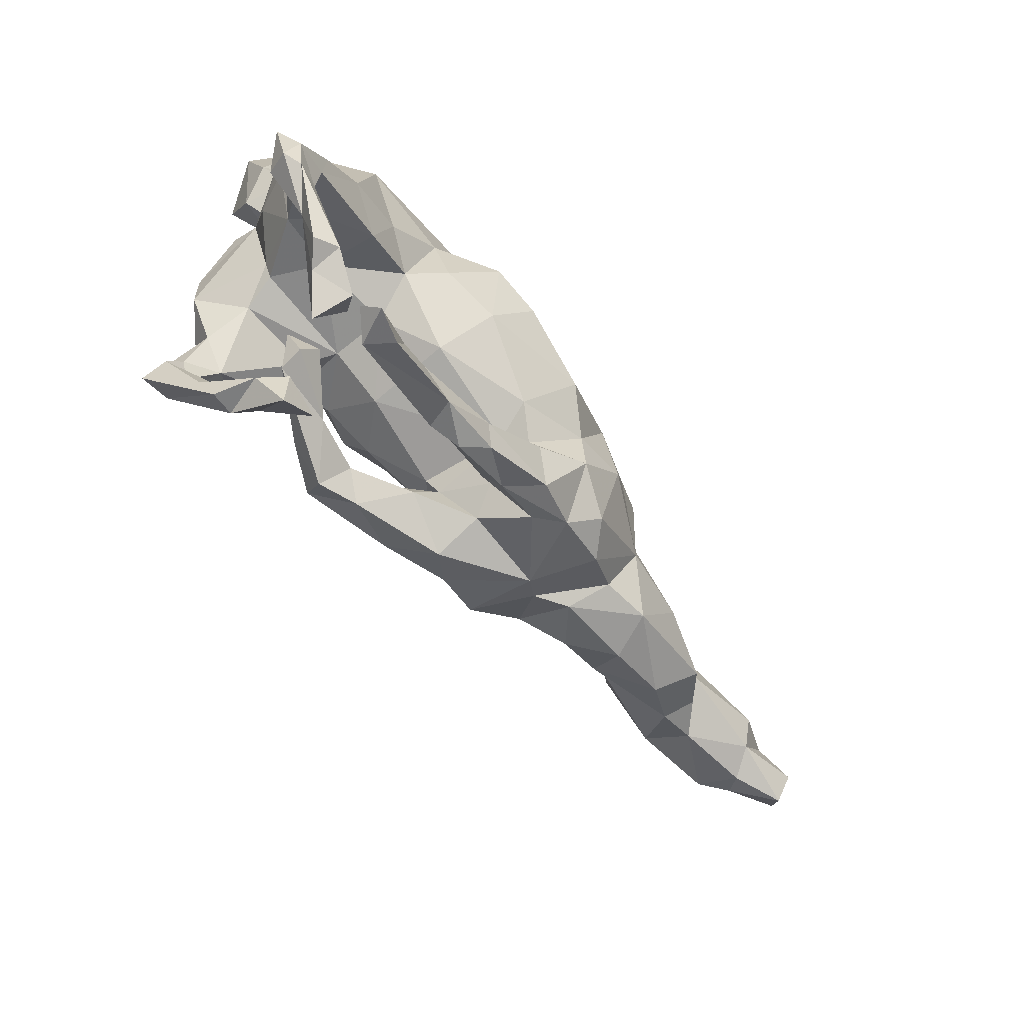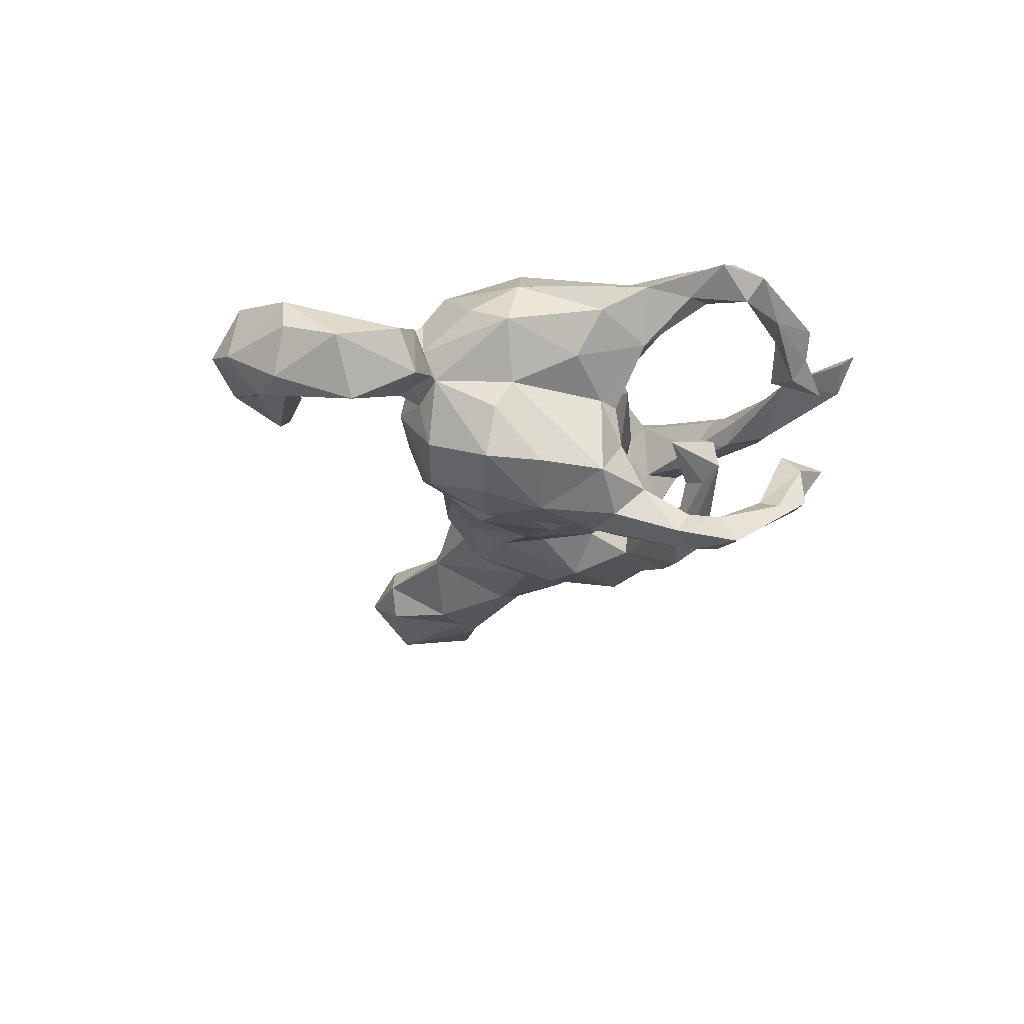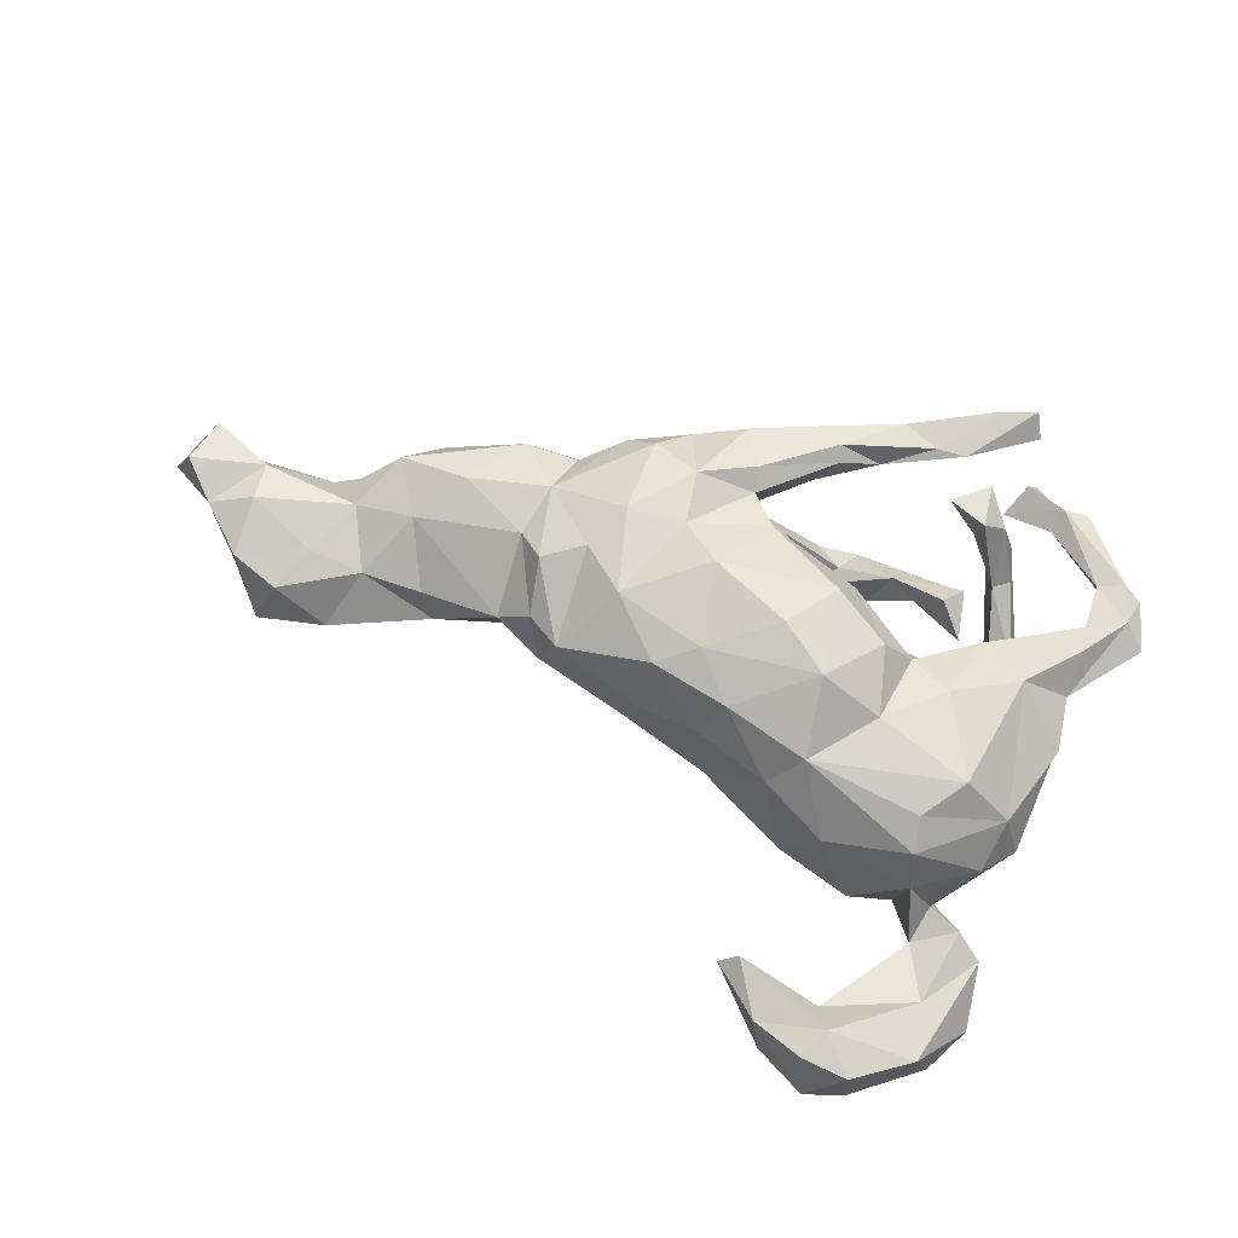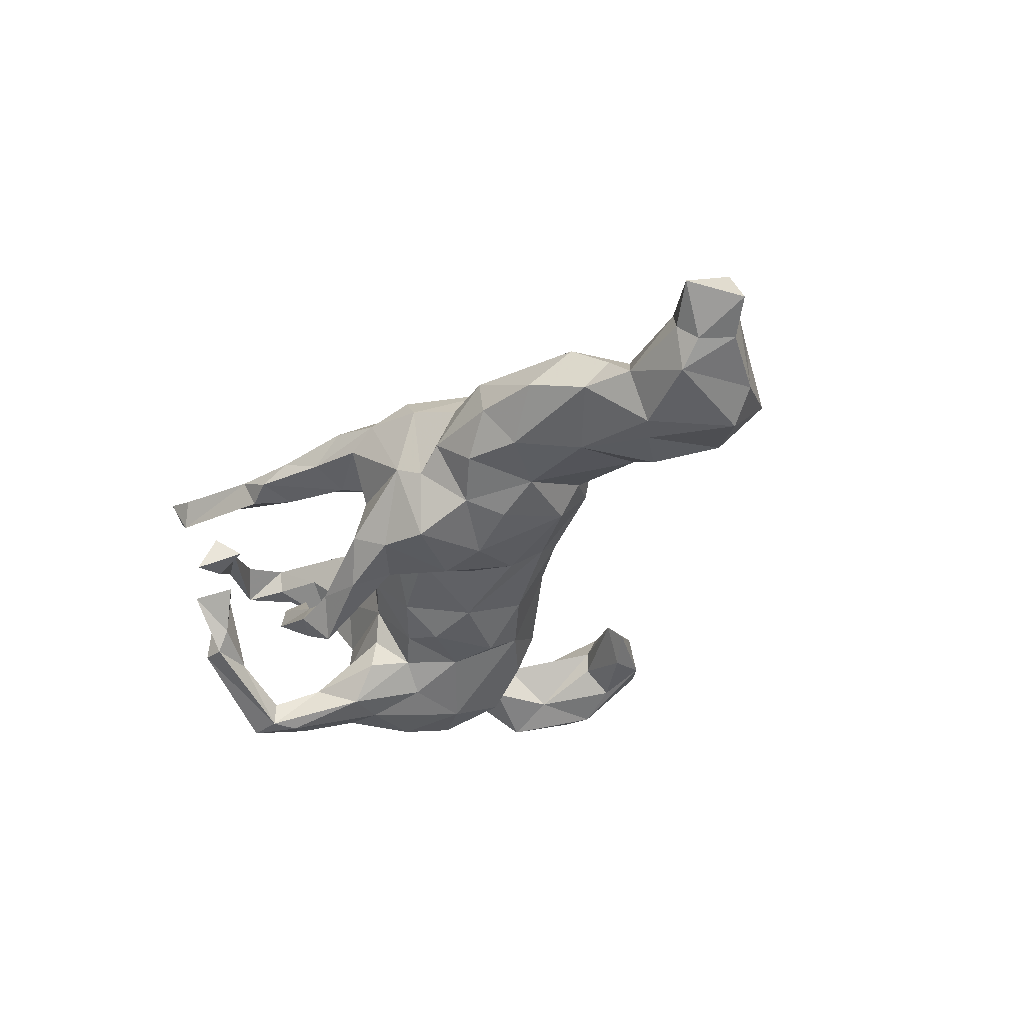
<metadata>
{"format":"obj","ext":"obj","renderer":"f3d","projection":"perspective","resolution":1024,"background":"white","views":[{"elev":-75.8,"azim":-50.0,"up":"+Y"},{"elev":-20.4,"azim":-96.2,"up":"+Z"},{"elev":74.9,"azim":-154.3,"up":"+Z"},{"elev":-32.9,"azim":65.8,"up":"+Z"}]}
</metadata>
<code>
v 0.9003 0.09888 -0.02075
v 0.874 0.09038 0.03522
v 0.8679 0.0163 0.007346
v 0.8379 0.1164 -0.04907
v 0.8175 0.06226 -0.05324
v 0.7976 0.03567 -0.0249
v 0.7683 0.04784 0.02075
v 0.8194 0.137 0.02006
v 0.7691 0.1803 -0.07921
v 0.7544 0.1058 0.04543
v 0.7117 0.1822 -0.1164
v 0.7724 0.05675 -0.08491
v 0.6794 0.01479 -0.03641
v 0.744 0.1942 0.02784
v 0.6699 0.2112 0.01917
v 0.6509 0.05886 -0.1025
v 0.6333 0.001713 0.008414
v 0.6503 0.1393 0.02971
v 0.6893 0.2507 -0.04596
v 0.5456 -0.1002 -0.007894
v 0.5853 -0.0417 0.05121
v 0.6121 -0.03222 -0.03705
v 0.6134 0.2104 -0.0879
v 0.6087 0.08178 -0.1017
v 0.458 -0.08706 -0.06384
v 0.5052 0.01241 -0.07525
v 0.5646 0.135 0.01686
v 0.5879 0.2188 -0.03796
v 0.6166 0.04845 0.03192
v 0.526 0.03558 0.06124
v 0.4788 -0.04449 0.08762
v 0.3831 -0.1369 -0.06326
v 0.5492 0.1224 -0.1013
v 0.4511 -0.1414 -0.01019
v 0.473 0.1235 0.01544
v 0.446 0.1416 -0.0315
v 0.4259 -0.1379 0.06067
v 0.3498 0.1149 0.04326
v 0.3761 -0.01898 -0.07315
v 0.3302 -0.1749 -0.01317
v 0.3486 -0.1494 0.05334
v 0.2923 -0.2043 0.07181
v 0.3112 -0.1111 -0.09705
v 0.356 -0.08111 0.1068
v 0.3651 -0.00076 0.1009
v 0.3262 0.09548 -0.01853
v 0.2797 -0.1828 -0.04213
v 0.248 -0.2011 0.1195
v 0.3201 0.03026 0.1389
v 0.3102 -0.04021 -0.1067
v 0.2503 -0.2156 -0.02523
v 0.2996 0.1049 0.09651
v 0.2084 -0.2506 0.0817
v 0.2378 -0.1634 -0.1363
v 0.2628 -0.0108 0.1584
v 0.1211 -0.2239 -0.02211
v 0.2352 -0.08231 0.1692
v 0.2943 0.07644 -0.06969
v 0.2242 -0.04866 -0.1331
v 0.1704 -0.1785 0.1531
v 0.1642 -0.2686 0.04953
v 0.1615 0.1014 -0.05988
v 0.2702 0.1417 0.03035
v 0.2748 0.1344 -0.003902
v 0.1913 0.03857 0.1795
v 0.2446 0.1324 0.1102
v 0.06467 -0.2214 -0.1581
v 0.09559 -0.2347 0.123
v 0.123 -0.2436 -0.09964
v 0.1675 -0.2019 -0.128
v 0.09576 -0.2039 0.02554
v 0.1365 -0.2879 0.1001
v 0.09121 -0.3115 0.05317
v 0.1521 -0.08114 -0.1423
v 0.06351 -0.1641 -0.05046
v 0.0306 -0.3502 0.08395
v 0.1508 -0.09977 0.1635
v 0.02324 -0.2729 0.05057
v 0.07138 -0.2534 0.0307
v 0.08575 -0.1991 0.1102
v 0.08593 -0.05384 0.2063
v 0.004809 -0.324 0.1004
v -0.004078 -0.3789 0.05372
v 0.05106 0.06628 0.2027
v 0.1228 0.165 0.03738
v 0.1434 0.04772 -0.09447
v 0.1047 0.1105 0.1794
v 0.1015 -0.01961 -0.09928
v 0.05926 -0.1688 0.07755
v -0.00522 -0.3022 0.08857
v -0.05421 -0.3789 0.04228
v 0.0395 -0.1555 0.1392
v -0.04024 -0.01218 0.2263
v 0.01094 0.02204 -0.1277
v 0.1012 0.158 0.1019
v -0.01971 -0.3213 0.0407
v 0.0859 -0.1009 -0.0917
v 0.02934 -0.2178 -0.07038
v -0.01633 -0.245 -0.1428
v 0.0413 -0.135 -0.06021
v -0.06647 -0.398 0.08847
v -0.03319 -0.1813 -0.1344
v 0.07718 -0.1584 -0.1272
v -0.0861 -0.09887 0.1819
v 0.1393 0.1392 -0.02558
v -0.1674 -0.3886 0.09254
v -0.05888 -0.3318 0.0705
v -0.05992 -0.2189 -0.1184
v -0.01551 0.1235 0.1848
v -0.07236 -0.2165 -0.1948
v -0.1245 -0.3821 0.09231
v -0.000229 0.128 -0.08047
v -0.04477 -0.07795 -0.1093
v -0.1186 -0.2033 -0.1665
v -0.1044 -0.1365 0.09288
v -0.1026 -0.1175 -0.04115
v -0.07813 -0.2639 -0.1613
v -0.06972 -0.009263 -0.1442
v -0.1841 -0.4718 0.09843
v -0.01448 0.184 0.003191
v 0.01028 0.1601 0.1262
v -0.1424 -0.2312 -0.1565
v -0.1053 0.1833 0.1209
v -0.1713 -0.3778 -0.07596
v -0.2354 -0.4889 0.1157
v -0.1435 -0.2337 -0.09862
v -0.212 -0.465 0.05895
v -0.1493 0.06405 -0.1417
v -0.2348 -0.36 -0.06736
v -0.2253 -0.3636 -0.1332
v -0.2202 -0.4284 -0.08253
v -0.1917 -0.0945 0.04375
v -0.07998 0.1065 -0.1366
v -0.2545 -0.4613 0.09123
v -0.1312 -0.03944 -0.1221
v -0.1854 -0.2133 -0.09763
v -0.2476 -0.2471 -0.05101
v -0.2668 -0.3903 0.08199
v -0.2263 -0.2146 -0.03528
v -0.2801 -0.4162 0.0217
v -0.2665 -0.3807 -0.102
v -0.2496 -0.3686 -0.1657
v -0.1762 -0.05787 0.1683
v -0.216 -0.235 -0.1078
v -0.286 -0.3078 -0.1658
v -0.2867 -0.3805 -0.1632
v -0.1853 -0.01968 -0.143
v -0.2513 -0.3446 0.05426
v -0.1596 0.2293 -0.04784
v -0.2228 0.01719 -0.1803
v -0.1448 0.1413 0.1718
v -0.2008 -0.08571 -0.1561
v -0.2152 -0.07329 -0.09698
v -0.1182 0.03367 0.2211
v -0.2438 -0.2555 -0.08916
v -0.3239 -0.3364 0.09181
v -0.2455 -0.09767 -0.2144
v -0.2122 0.04063 0.1663
v -0.3094 -0.3316 -0.1783
v -0.1934 -0.07917 -0.04354
v -0.3081 -0.3652 0.0345
v -0.3215 -0.23 -0.2144
v -0.3295 -0.3827 0.06067
v -0.2714 -0.176 -0.06418
v -0.3179 -0.2327 -0.255
v -0.2192 -0.06827 0.1168
v -0.09287 0.1627 -0.1001
v -0.2784 -0.04695 -0.2168
v -0.2845 -0.04038 0.1475
v -0.3649 -0.2525 -0.258
v -0.3637 -0.3822 0.09264
v -0.3413 -0.1842 -0.2101
v -0.3169 -0.1919 -0.2574
v -0.2574 0.1126 -0.1914
v -0.2908 -0.1583 -0.1849
v -0.1809 0.2081 -0.1114
v -0.3603 -0.228 -0.2197
v -0.3125 -0.09889 0.03369
v -0.1489 0.4217 -0.004055
v -0.3284 -0.3691 0.1096
v -0.3497 -0.07437 -0.04511
v -0.3366 -0.07263 -0.2116
v -0.3939 -0.3231 0.09153
v -0.3604 -0.1589 0.09529
v -0.3528 -0.163 -0.2405
v -0.3337 0.1891 0.1338
v -0.3592 0.07202 0.1671
v -0.2984 -0.1311 0.1257
v -0.3357 -0.08442 -0.101
v -0.1748 0.405 0.02604
v -0.1997 0.4359 -0.0354
v -0.2723 0.2015 -0.1498
v -0.3373 0.04091 -0.2077
v -0.3428 -0.1168 -0.1731
v -0.4205 -0.2115 0.1387
v -0.4492 -0.2941 0.135
v -0.4128 -0.278 0.126
v -0.2105 0.2205 0.09836
v -0.3403 0.1269 -0.1849
v -0.2523 0.5072 -0.01055
v -0.3992 -0.1127 0.04025
v -0.4683 -0.2582 0.08764
v -0.3982 -0.04512 -0.1646
v -0.2777 0.2508 -0.04294
v -0.3217 0.4727 -0.03715
v -0.4277 -0.1698 0.1522
v -0.2305 0.4811 0.04256
v -0.3389 0.2261 -0.05044
v -0.4307 -0.204 0.09997
v -0.4078 0.1291 -0.1546
v -0.4772 -0.2839 0.1245
v -0.4186 0.09195 -0.03919
v -0.3675 -0.04942 -0.04109
v -0.4563 -0.1741 0.09596
v -0.411 0.04743 -0.1598
v -0.4714 -0.2403 0.1468
v -0.3503 0.2235 0.07963
v -0.3721 -0.09699 0.155
v -0.3122 0.4254 -0.00134
v -0.3508 0.2107 -0.1179
v -0.3096 0.5023 0.07913
v -0.4379 -0.1123 0.1193
v -0.3875 0.2566 -0.05547
v -0.507 -0.2156 0.1285
v -0.3193 0.1416 0.1586
v -0.4244 0.1186 -0.08236
v -0.4338 0.08475 0.1119
v -0.3875 0.2051 -0.02834
v -0.3037 0.4221 0.0326
v -0.4591 -0.03695 0.1068
v -0.3984 0.2118 -0.02584
v -0.4326 -0.00422 0.002362
v -0.4306 0.157 0.07025
v -0.3836 0.2813 0.004198
v -0.3888 0.2235 0.01706
v -0.392 0.3629 -0.05426
v -0.4581 -0.03869 0.06823
v -0.333 0.5408 0.01506
v -0.3272 0.4531 0.0845
v -0.3936 0.4634 -0.0666
v -0.4661 0.1043 0.04209
v -0.4304 0.3562 0.04131
v -0.4402 0.24 0.02901
v -0.4577 0.2386 -0.0484
v -0.3803 0.5011 0.07632
v -0.3882 0.5153 -0.005034
v -0.4837 0.2641 0.009093
v -0.4584 0.3308 -0.09491
v -0.4448 0.4439 -0.05849
v -0.4573 0.435 0.05566
v -0.5083 0.3575 -0.01652
v -0.477 0.433 0.007261
f 191 205 200
f 240 246 238
f 165 146 170
f 147 157 150
f 210 193 215
f 19 23 28
f 200 205 240
f 246 240 249
f 19 11 23
f 173 165 170
f 185 173 170
f 170 177 185
f 165 175 162
f 162 172 177
f 177 172 185
f 157 152 175
f 165 157 175
f 157 165 173
f 157 173 168
f 182 173 185
f 182 185 194
f 185 172 194
f 168 173 182
f 182 194 203
f 193 168 182
f 193 182 203
f 193 203 215
f 150 157 168
f 150 168 174
f 168 193 174
f 128 150 174
f 174 193 199
f 199 193 210
f 167 128 174
f 199 210 220
f 176 167 174
f 176 174 192
f 192 174 199
f 93 81 84
f 77 65 81
f 60 57 77
f 143 154 158
f 104 154 143
f 104 93 154
f 92 81 104
f 81 93 104
f 92 77 81
f 48 57 60
f 115 92 104
f 195 206 216
f 195 218 206
f 195 188 218
f 211 216 224
f 211 196 216
f 197 195 216
f 197 216 196
f 180 197 196
f 180 156 197
f 183 196 211
f 183 171 196
f 171 180 196
f 119 111 106
f 125 106 134
f 119 106 125
f 129 124 130
f 142 131 141
f 130 131 142
f 130 124 131
f 239 245 250
f 10 14 18
f 29 10 18
f 8 10 7
f 2 8 7
f 7 10 29
f 3 2 7
f 121 120 123
f 95 120 121
f 66 63 85
f 52 63 66
f 52 38 63
f 30 35 38
f 21 29 30
f 17 29 21
f 198 204 217
f 117 155 122
f 198 123 149
f 217 235 233
f 186 217 233
f 227 233 241
f 21 30 31
f 208 223 234
f 149 176 204
f 50 59 58
f 86 88 94
f 62 86 94
f 58 59 86
f 208 204 220
f 208 220 228
f 4 12 9
f 128 118 135
f 94 113 118
f 94 118 133
f 118 128 133
f 128 147 150
f 210 215 226
f 220 210 228
f 226 228 210
f 112 94 133
f 167 133 128
f 204 192 220
f 192 199 220
f 149 167 176
f 204 176 192
f 24 26 33
f 236 223 248
f 12 16 11
f 240 236 248
f 240 248 249
f 249 248 251
f 11 16 24
f 11 24 23
f 24 33 23
f 28 23 33
f 205 236 240
f 9 12 11
f 19 9 11
f 120 167 149
f 120 112 167
f 167 112 133
f 105 62 112
f 39 46 36
f 36 26 39
f 22 25 26
f 16 22 26
f 223 231 244
f 248 223 244
f 223 228 231
f 223 208 228
f 62 94 112
f 58 86 62
f 58 39 50
f 26 25 39
f 39 43 50
f 94 88 97
f 86 74 88
f 50 43 59
f 39 32 43
f 39 25 32
f 97 113 94
f 217 208 234
f 39 58 46
f 212 228 226
f 233 235 241
f 235 228 241
f 228 212 241
f 25 34 32
f 25 20 34
f 212 232 241
f 32 34 40
f 43 40 47
f 32 40 43
f 213 232 212
f 189 160 181
f 98 75 102
f 98 56 75
f 98 69 56
f 51 56 69
f 70 51 69
f 139 136 164
f 155 137 164
f 164 144 155
f 126 139 137
f 139 126 136
f 155 126 137
f 129 145 141
f 129 130 145
f 236 229 234
f 242 229 239
f 38 35 36
f 6 7 13
f 115 104 143
f 154 151 158
f 83 101 91
f 78 96 107
f 218 227 230
f 80 77 92
f 115 143 166
f 143 158 166
f 166 158 169
f 187 227 218
f 48 44 57
f 169 158 187
f 169 187 218
f 57 44 55
f 44 45 49
f 44 49 55
f 158 151 187
f 187 151 225
f 55 66 65
f 65 66 87
f 84 87 109
f 121 123 109
f 154 109 151
f 109 123 151
f 225 151 186
f 87 121 109
f 140 161 148
f 156 148 161
f 107 96 106
f 96 91 106
f 96 83 91
f 6 3 7
f 247 250 251
f 242 250 247
f 243 242 247
f 234 242 243
f 198 149 204
f 123 120 149
f 85 112 120
f 95 85 120
f 85 64 105
f 63 64 85
f 46 58 64
f 38 64 63
f 64 38 46
f 38 36 46
f 13 29 17
f 235 234 243
f 217 234 235
f 204 208 217
f 85 105 112
f 13 17 22
f 244 243 247
f 231 243 244
f 231 235 243
f 228 235 231
f 22 20 25
f 30 27 35
f 30 29 27
f 13 7 29
f 17 20 22
f 17 21 20
f 135 160 147
f 97 100 113
f 88 74 97
f 43 47 54
f 213 212 203
f 189 153 160
f 147 160 153
f 116 160 135
f 135 113 116
f 75 103 102
f 97 75 100
f 97 103 75
f 97 74 103
f 74 70 103
f 54 51 70
f 189 181 213
f 153 189 175
f 98 102 108
f 70 69 67
f 136 114 144
f 126 114 136
f 126 102 114
f 108 102 126
f 126 117 108
f 117 99 108
f 99 98 108
f 69 98 99
f 67 69 99
f 144 122 155
f 114 122 144
f 117 126 155
f 113 100 116
f 54 47 51
f 136 144 164
f 20 37 34
f 20 21 37
f 37 41 40
f 40 34 37
f 232 237 241
f 64 62 105
f 5 3 6
f 1 3 5
f 190 179 207
f 245 238 246
f 12 6 13
f 12 13 16
f 16 13 22
f 24 16 26
f 33 26 36
f 64 58 62
f 234 223 236
f 248 244 251
f 244 247 251
f 5 6 12
f 219 229 236
f 249 251 252
f 1 5 4
f 4 5 12
f 28 33 36
f 28 36 27
f 27 36 35
f 191 190 219
f 219 190 229
f 219 236 205
f 246 249 252
f 1 4 8
f 8 4 9
f 14 8 9
f 9 19 14
f 191 179 190
f 179 191 200
f 205 191 219
f 40 41 47
f 213 201 232
f 132 178 160
f 160 116 132
f 100 89 116
f 75 89 100
f 75 71 89
f 75 56 71
f 42 51 47
f 181 201 213
f 201 181 178
f 181 160 178
f 56 61 71
f 139 164 137
f 124 129 131
f 141 131 129
f 66 95 87
f 66 85 95
f 55 49 66
f 49 52 66
f 186 198 217
f 151 198 186
f 201 237 232
f 87 95 121
f 42 44 48
f 188 169 218
f 166 169 188
f 132 115 166
f 89 92 115
f 89 80 92
f 71 80 89
f 80 60 77
f 68 60 80
f 53 48 60
f 222 230 237
f 222 218 230
f 201 222 237
f 68 80 90
f 72 60 68
f 53 60 72
f 201 214 222
f 201 209 214
f 184 209 201
f 209 184 195
f 184 188 195
f 82 68 90
f 72 68 82
f 73 53 72
f 222 214 224
f 214 202 224
f 209 202 214
f 195 202 209
f 82 90 107
f 90 78 107
f 73 76 83
f 72 82 76
f 73 72 76
f 211 224 202
f 202 156 183
f 183 211 202
f 156 202 197
f 76 82 101
f 161 183 156
f 206 218 222
f 216 206 222
f 216 222 224
f 195 197 202
f 107 106 111
f 15 14 19
f 15 19 28
f 70 67 103
f 189 213 203
f 152 147 153
f 59 43 54
f 207 179 200
f 238 207 200
f 200 240 238
f 142 146 165
f 146 159 170
f 170 159 177
f 159 145 177
f 145 165 162
f 145 162 177
f 110 117 122
f 162 175 172
f 67 99 110
f 110 99 117
f 102 110 114
f 114 110 122
f 152 153 175
f 172 175 194
f 194 175 189
f 194 189 203
f 103 67 110
f 103 110 102
f 147 152 157
f 54 70 74
f 54 74 59
f 118 113 135
f 128 135 147
f 203 212 215
f 215 212 226
f 86 59 74
f 82 107 111
f 101 82 111
f 83 76 101
f 183 163 171
f 161 163 183
f 163 138 180
f 180 148 156
f 138 148 180
f 140 148 138
f 106 127 134
f 106 91 127
f 91 101 127
f 163 180 171
f 161 140 163
f 138 163 140
f 127 101 119
f 127 125 134
f 84 109 154
f 65 87 84
f 93 84 154
f 81 65 84
f 57 55 65
f 77 57 65
f 119 101 111
f 119 125 127
f 151 123 198
f 45 52 49
f 45 38 52
f 30 38 45
f 45 31 30
f 44 31 45
f 37 21 31
f 186 233 227
f 187 225 227
f 225 186 227
f 41 37 44
f 37 31 44
f 237 227 241
f 227 237 230
f 47 41 42
f 41 44 42
f 166 188 178
f 178 132 166
f 116 115 132
f 116 89 115
f 53 42 48
f 42 53 51
f 178 184 201
f 178 188 184
f 80 78 90
f 71 78 80
f 71 79 78
f 71 61 79
f 61 73 79
f 56 51 61
f 51 53 61
f 79 96 78
f 79 83 96
f 73 83 79
f 53 73 61
f 141 145 159
f 146 141 159
f 130 142 145
f 242 239 250
f 239 221 245
f 250 252 251
f 229 242 234
f 3 1 2
f 29 18 27
f 2 1 8
f 10 8 14
f 18 14 15
f 18 15 27
f 15 28 27
f 239 190 207
f 190 239 229
f 250 246 252
f 245 246 250
f 239 207 221
f 221 207 238
f 221 238 245
f 146 142 141
f 142 165 145

</code>
